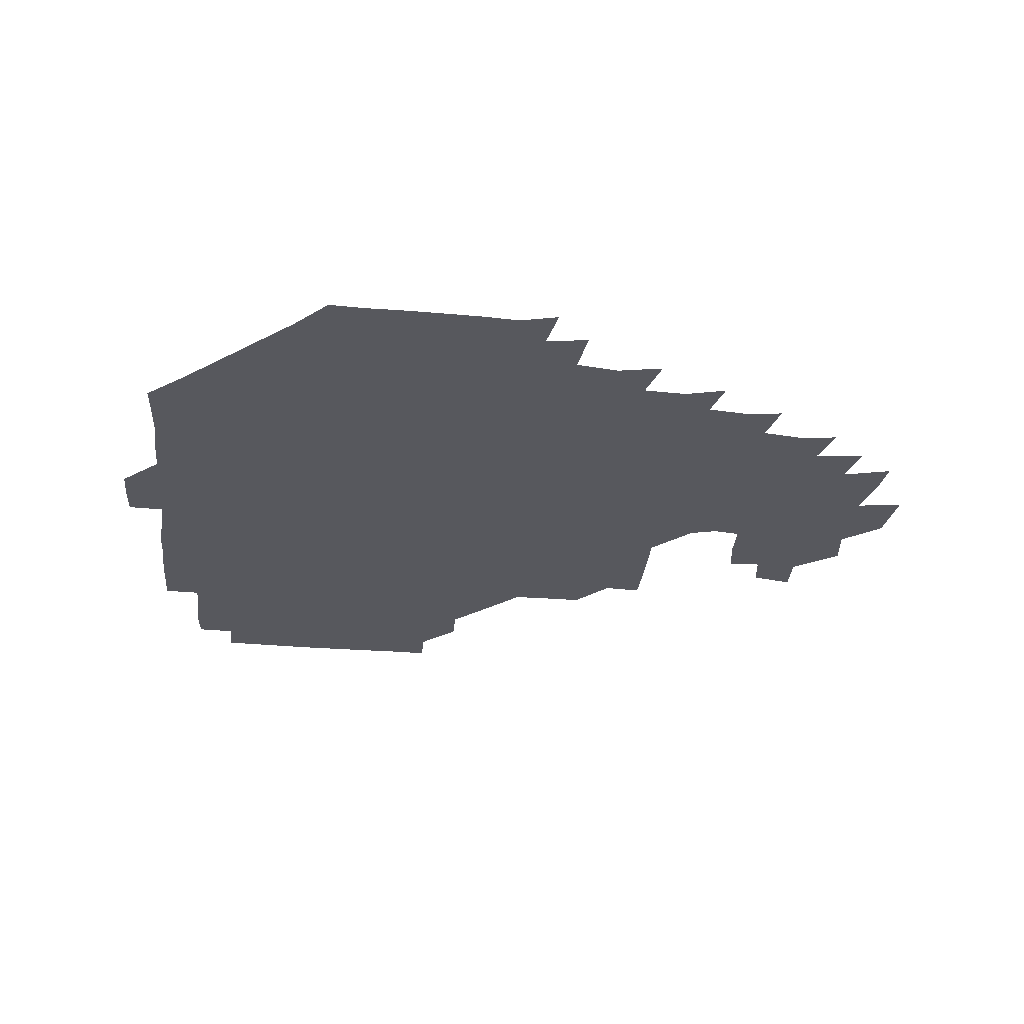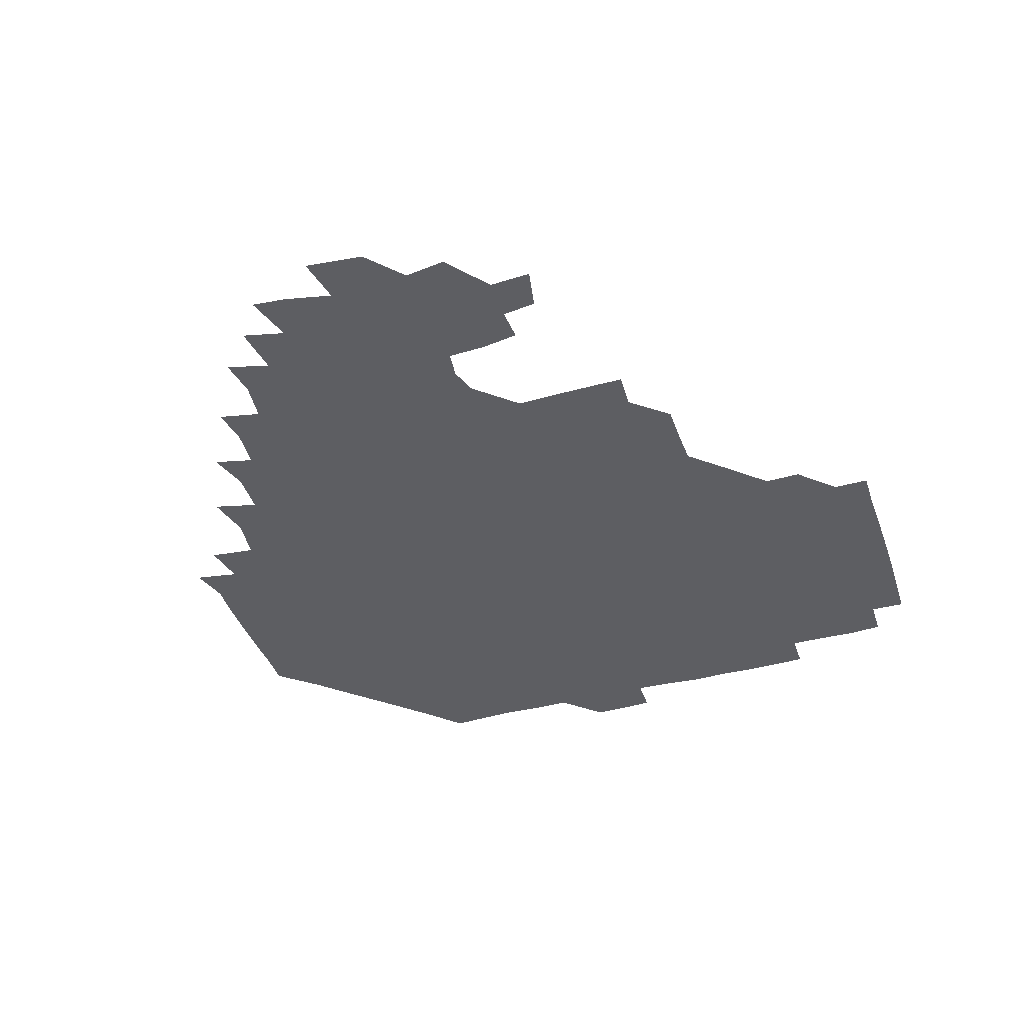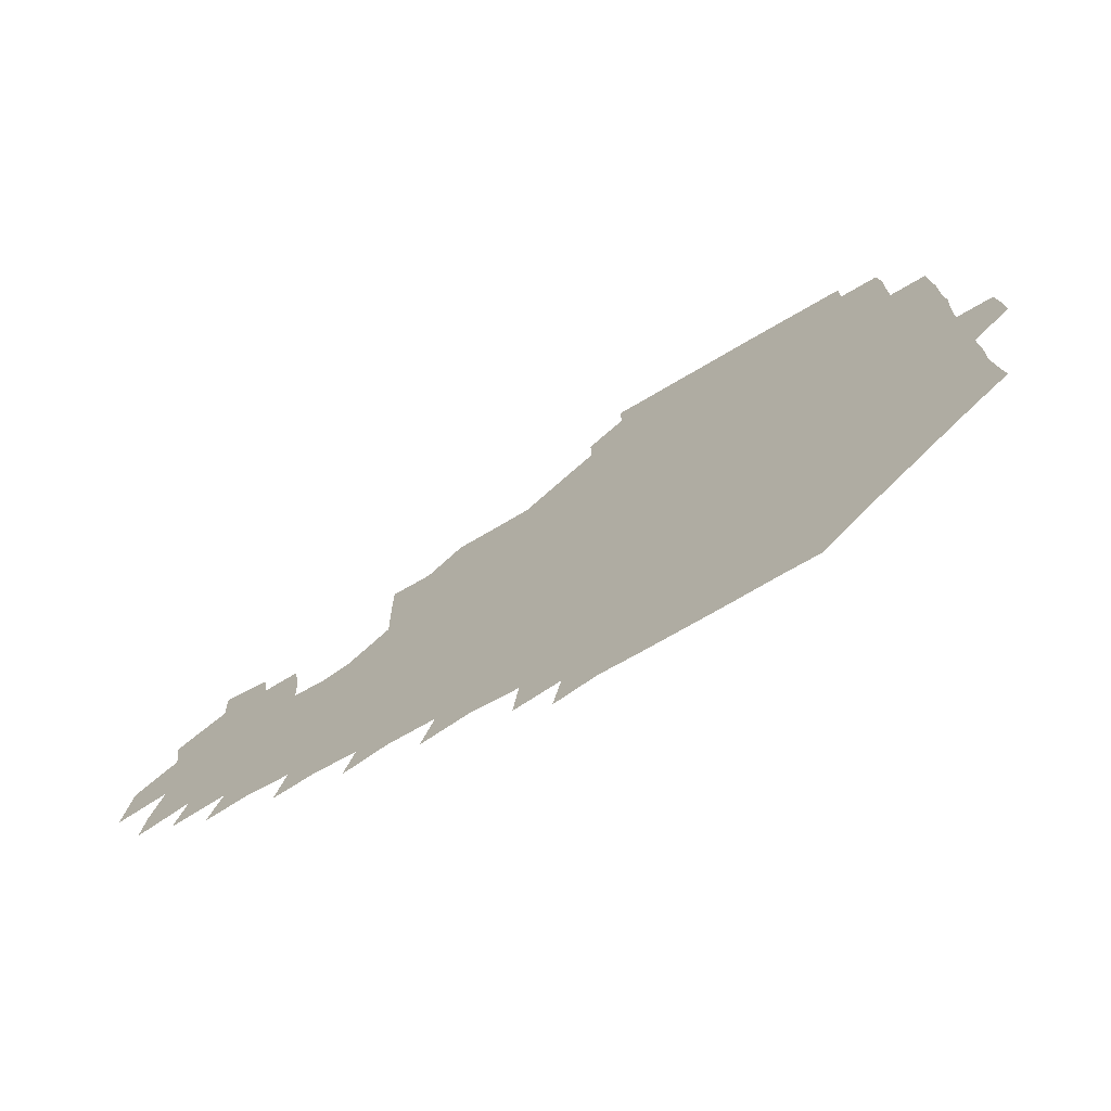
<metadata>
{"format":"obj","ext":"obj","renderer":"f3d","projection":"perspective","resolution":1024,"background":"white","views":[{"elev":-28.9,"azim":-6.3,"up":"+Z"},{"elev":-38.5,"azim":109.0,"up":"+Z"},{"elev":-74.4,"azim":-149.6,"up":"+Y"}]}
</metadata>
<code>
v 193.7 257 0
v 194 271 0
v 194.8 284.4 0
v 208.4 179.7 0
v 209.3 193.6 0
v 210.2 209 0
v 209.6 225 0
v 209.8 241.2 0
v 209.9 256.1 0
v 210.3 270.7 0
v 209.9 285 0
v 209.4 300.6 0
v 208.2 316.1 0
v 208.7 331.1 0
v 208.3 346.2 0
v 208.7 360.6 0
v 209.1 373.5 0
v 223.1 166.2 0
v 224.3 180.5 0
v 225.9 195.7 0
v 226.3 210.7 0
v 227.8 226.3 0
v 228.1 241.1 0
v 226.5 256 0
v 226.7 270.9 0
v 226.5 285.8 0
v 226.3 300.8 0
v 226.3 315.9 0
v 225.7 330.9 0
v 225.8 345.7 0
v 226 360.1 0
v 224.6 373.9 0
v 224.5 389.3 0
v 224.1 404.5 0
v 225.3 418.5 0
v 238.5 151.2 0
v 238.9 165.8 0
v 240.5 181 0
v 240.9 196 0
v 241.3 211 0
v 241.8 226 0
v 243.4 241.3 0
v 242 256.1 0
v 241.3 271 0
v 241.2 285.9 0
v 242.3 300.9 0
v 241.4 316 0
v 241.2 331 0
v 241.7 346 0
v 241.7 360.8 0
v 241.1 375.7 0
v 241.2 390.5 0
v 241.2 405.1 0
v 241.5 419.2 0
v 241.3 433.9 0
v 254.5 135.2 0
v 255.8 151.2 0
v 256.2 166.4 0
v 256.2 181.3 0
v 256.7 196.3 0
v 256.6 211.2 0
v 256.6 226.1 0
v 257.3 241.1 0
v 256.9 256 0
v 256.6 271 0
v 256.5 286 0
v 256.2 301.1 0
v 256.2 316.1 0
v 256.8 331.2 0
v 256.7 346.1 0
v 256.9 361 0
v 256.4 376 0
v 256.3 391 0
v 256.6 405.8 0
v 256.9 420.3 0
v 257.5 434.5 0
v 270.7 119.4 0
v 272.2 137 0
v 272.1 151.9 0
v 271.7 166.6 0
v 272 181.7 0
v 271.5 196.3 0
v 271.8 211.3 0
v 271.8 226.2 0
v 271.9 241.1 0
v 271.4 256 0
v 271.1 271 0
v 270.9 286.1 0
v 271.1 301.1 0
v 271.1 316.1 0
v 271.5 331.2 0
v 271.3 346.2 0
v 270.9 361.2 0
v 271.5 376.2 0
v 271.1 391.2 0
v 272 406.1 0
v 271.6 420.7 0
v 272.8 435.1 0
v 285.1 103.5 0
v 286.7 121.9 0
v 287.1 137.4 0
v 286.8 151.9 0
v 287.2 167.1 0
v 286.9 181.7 0
v 286.8 196.5 0
v 286.8 211.3 0
v 287 226.2 0
v 286.5 241 0
v 286.3 256 0
v 285.8 271.1 0
v 286.2 286 0
v 286 301.1 0
v 286 316.2 0
v 286.2 331.2 0
v 286.1 346.3 0
v 286.3 361.3 0
v 286.1 376.3 0
v 286.5 391.4 0
v 286.3 406.3 0
v 286.8 421.1 0
v 287.2 435.5 0
v 300.3 104.2 0
v 301.7 122.8 0
v 301.8 137.7 0
v 301.6 152.1 0
v 301.7 167 0
v 301.7 181.8 0
v 301.3 196.3 0
v 301.9 211.5 0
v 302.3 226.2 0
v 301.6 241 0
v 301.1 256 0
v 300.9 271 0
v 301.1 286 0
v 300.8 301.2 0
v 301.1 316.2 0
v 300.9 331.2 0
v 301.1 346.3 0
v 301.1 361.3 0
v 300.9 376.3 0
v 301.2 391.4 0
v 300.9 406.2 0
v 301.5 421.1 0
v 302 435.6 0
v 316.2 104.1 0
v 316.3 122.6 0
v 316.3 137.6 0
v 316.3 152.4 0
v 316.4 167.3 0
v 316.4 182 0
v 316.5 196.8 0
v 316.7 211.6 0
v 317 226.3 0
v 316.7 240.8 0
v 316.3 255.7 0
v 315.9 271 0
v 315.9 286.1 0
v 315.8 301.2 0
v 315.9 316.2 0
v 315.9 331.3 0
v 315.9 346.2 0
v 315.9 361.3 0
v 315.8 376.3 0
v 315.9 391.5 0
v 316.1 406.4 0
v 316.3 421.1 0
v 316.8 435.7 0
v 332.4 104.5 0
v 331.2 122.3 0
v 331 137.2 0
v 330.9 152.4 0
v 331 167.6 0
v 331 182 0
v 331.1 196.8 0
v 331.2 211.5 0
v 331.5 226.4 0
v 331.4 240.8 0
v 331.3 255.5 0
v 330.9 270.9 0
v 330.7 286.6 0
v 330.7 301.4 0
v 330.8 316.2 0
v 330.8 331.3 0
v 330.8 346.3 0
v 330.8 361.3 0
v 330.8 376.3 0
v 330.8 391.5 0
v 331 406.3 0
v 331.2 421.2 0
v 331.6 435.6 0
v 348.5 104.9 0
v 346.3 122.2 0
v 345.7 137.6 0
v 345.7 152.1 0
v 345.5 167.4 0
v 345.6 182.1 0
v 345.7 196.8 0
v 345.8 211.7 0
v 345.9 226.4 0
v 346.1 240.9 0
v 346 255.6 0
v 345.8 270.9 0
v 345.5 286.4 0
v 345.6 301.3 0
v 345.7 316.2 0
v 345.9 331.2 0
v 345.7 346.3 0
v 345.8 361.3 0
v 346 376.3 0
v 346 391.3 0
v 345.9 406.5 0
v 346.4 421.3 0
v 346.7 436.1 0
v 363.9 106 0
v 361.4 122.1 0
v 360.5 137.8 0
v 360.3 152.4 0
v 360 167.7 0
v 360.4 181.8 0
v 360.4 196.8 0
v 360.5 211.7 0
v 360.5 226.6 0
v 360.6 241 0
v 360.7 255.6 0
v 360.7 270.8 0
v 360.7 286 0
v 360.7 301.1 0
v 360.8 316.1 0
v 360.9 331.2 0
v 360.9 346.2 0
v 361 361.2 0
v 361.3 376.2 0
v 361.4 391.3 0
v 361.7 406.4 0
v 379.8 101.9 0
v 376.6 120.2 0
v 375.1 138.3 0
v 374.8 152.9 0
v 374.6 167.6 0
v 374.5 182.7 0
v 375 196.9 0
v 374.8 212.2 0
v 374.9 226.7 0
v 374.9 241.2 0
v 375.3 255.8 0
v 375.5 270.7 0
v 375.6 285.6 0
v 375.7 300.6 0
v 375.8 315.9 0
v 375.9 331.1 0
v 376 346.1 0
v 376.2 361 0
v 376.7 376 0
v 394.3 117.2 0
v 392.1 136.6 0
v 389.2 153.6 0
v 388.9 168.1 0
v 389.1 182.6 0
v 389 197.7 0
v 388.7 212.6 0
v 388.9 227 0
v 389.2 241.3 0
v 389.6 255.8 0
v 389.9 270.6 0
v 390.1 285.3 0
v 390.4 300.5 0
v 390.6 315.7 0
v 390.8 330.9 0
v 391 345.8 0
v 391.7 360.6 0
v 410.4 139.1 0
v 406 154.1 0
v 404.7 167.8 0
v 404.6 182.3 0
v 403.7 197.5 0
v 403.5 212.3 0
v 404.4 226.6 0
v 404.1 241.4 0
v 403.9 256 0
v 404.4 270.7 0
v 404.8 285.5 0
v 404.9 300.3 0
v 405.4 315.6 0
v 405.4 330.5 0
v 405.8 345.4 0
v 407.3 360.5 0
v 429.1 135.4 0
v 424.3 153.5 0
v 420.1 168.1 0
v 420.2 181.9 0
v 418.9 197.3 0
v 417.4 212.8 0
v 418.3 226.8 0
v 418.7 241.4 0
v 419.2 256.1 0
v 419.3 270.8 0
v 419.1 285.5 0
v 419.4 300.2 0
v 420.3 315.4 0
v 420.2 330.3 0
v 420.9 345.2 0
v 422.9 360.8 0
v 442.6 154.5 0
v 438.9 167.6 0
v 437.2 181.5 0
v 435.4 196.8 0
v 432.5 212.9 0
v 432.2 227.2 0
v 432.4 241.6 0
v 433.6 256.1 0
v 433.7 270.8 0
v 433.5 285.3 0
v 434.7 299.9 0
v 435.4 315.3 0
v 435.8 330.5 0
v 437 345 0
v 459.6 149.8 0
v 455.5 165.9 0
v 452.6 181.2 0
v 451.9 195.7 0
v 449.2 212.1 0
v 447.6 227.1 0
v 447.8 241.5 0
v 448.7 256 0
v 448.5 270.6 0
v 450.1 284.7 0
v 452.3 298.1 0
v 452.8 316.2 0
v 452.9 332.2 0
v 452.9 346.1 0
v 472.5 167.8 0
v 468.4 182.5 0
v 465.9 197.1 0
v 465.2 211.5 0
v 463 227.1 0
v 462.3 241.3 0
v 464.1 255 0
v 465.8 268.7 0
v 469.2 280.7 0
v 488.1 165.7 0
v 484.3 183 0
v 480.8 198.2 0
v 477.8 213.7 0
v 476.5 227.8 0
v 475.7 241.7 0
v 476.1 254.5 0
v 477.4 266.8 0
v 480.5 277.4 0
v 501.1 185.3 0
v 497.1 199.3 0
v 494.8 213.7 0
v 492.3 227.6 0
v 491.7 241.4 0
v 491.1 254.6 0
v 491.3 266.8 0
v 492.1 279.1 0
v 492.8 295 0
v 495.3 310.8 0
v 517.4 183.2 0
v 512.5 200.8 0
v 511.7 213.9 0
v 508.6 227.7 0
v 507.6 241.4 0
v 507.6 255.6 0
v 507.9 269.8 0
v 507.5 283.4 0
v 507.9 296.8 0
v 509.2 310.3 0
v 511.1 324.6 0
v 533.7 198.3 0
v 529.4 215.8 0
v 527.3 228.3 0
v 525.6 242.2 0
v 524.8 255.8 0
v 524.5 269.7 0
v 524.6 283.8 0
v 526.8 297.8 0
v 527.8 310.9 0
v 528.7 328.3 0
v 549.8 210.3 0
v 548.4 224.8 0
v 544 244.4 0
v 543.2 255.5 0
v 543.2 267.5 0
v 544.7 279.1 0
v 547.1 296.5 0
v 563.6 241.1 0
v 562.4 252.9 0
v 561.1 265.5 0
f 8 9 1
f 1 9 2
f 9 10 2
f 2 10 3
f 10 11 3
f 18 19 4
f 4 19 5
f 19 20 5
f 5 20 6
f 20 21 6
f 6 21 7
f 21 22 7
f 7 22 8
f 22 23 8
f 8 23 9
f 23 24 9
f 9 24 10
f 24 25 10
f 10 25 11
f 25 26 11
f 11 26 12
f 26 27 12
f 12 27 13
f 27 28 13
f 13 28 14
f 28 29 14
f 14 29 15
f 29 30 15
f 15 30 16
f 30 31 16
f 16 31 17
f 31 32 17
f 36 37 18
f 18 37 19
f 37 38 19
f 19 38 20
f 38 39 20
f 20 39 21
f 39 40 21
f 21 40 22
f 40 41 22
f 22 41 23
f 41 42 23
f 23 42 24
f 42 43 24
f 24 43 25
f 43 44 25
f 25 44 26
f 44 45 26
f 26 45 27
f 45 46 27
f 27 46 28
f 46 47 28
f 28 47 29
f 47 48 29
f 29 48 30
f 48 49 30
f 30 49 31
f 49 50 31
f 31 50 32
f 50 51 32
f 32 51 33
f 51 52 33
f 33 52 34
f 52 53 34
f 34 53 35
f 53 54 35
f 56 57 36
f 36 57 37
f 57 58 37
f 37 58 38
f 58 59 38
f 38 59 39
f 59 60 39
f 39 60 40
f 60 61 40
f 40 61 41
f 61 62 41
f 41 62 42
f 62 63 42
f 42 63 43
f 63 64 43
f 43 64 44
f 64 65 44
f 44 65 45
f 65 66 45
f 45 66 46
f 66 67 46
f 46 67 47
f 67 68 47
f 47 68 48
f 68 69 48
f 48 69 49
f 69 70 49
f 49 70 50
f 70 71 50
f 50 71 51
f 71 72 51
f 51 72 52
f 72 73 52
f 52 73 53
f 73 74 53
f 53 74 54
f 74 75 54
f 54 75 55
f 75 76 55
f 77 78 56
f 56 78 57
f 78 79 57
f 57 79 58
f 79 80 58
f 58 80 59
f 80 81 59
f 59 81 60
f 81 82 60
f 60 82 61
f 82 83 61
f 61 83 62
f 83 84 62
f 62 84 63
f 84 85 63
f 63 85 64
f 85 86 64
f 64 86 65
f 86 87 65
f 65 87 66
f 87 88 66
f 66 88 67
f 88 89 67
f 67 89 68
f 89 90 68
f 68 90 69
f 90 91 69
f 69 91 70
f 91 92 70
f 70 92 71
f 92 93 71
f 71 93 72
f 93 94 72
f 72 94 73
f 94 95 73
f 73 95 74
f 95 96 74
f 74 96 75
f 96 97 75
f 75 97 76
f 97 98 76
f 99 100 77
f 77 100 78
f 100 101 78
f 78 101 79
f 101 102 79
f 79 102 80
f 102 103 80
f 80 103 81
f 103 104 81
f 81 104 82
f 104 105 82
f 82 105 83
f 105 106 83
f 83 106 84
f 106 107 84
f 84 107 85
f 107 108 85
f 85 108 86
f 108 109 86
f 86 109 87
f 109 110 87
f 87 110 88
f 110 111 88
f 88 111 89
f 111 112 89
f 89 112 90
f 112 113 90
f 90 113 91
f 113 114 91
f 91 114 92
f 114 115 92
f 92 115 93
f 115 116 93
f 93 116 94
f 116 117 94
f 94 117 95
f 117 118 95
f 95 118 96
f 118 119 96
f 96 119 97
f 119 120 97
f 97 120 98
f 120 121 98
f 99 122 100
f 122 123 100
f 100 123 101
f 123 124 101
f 101 124 102
f 124 125 102
f 102 125 103
f 125 126 103
f 103 126 104
f 126 127 104
f 104 127 105
f 127 128 105
f 105 128 106
f 128 129 106
f 106 129 107
f 129 130 107
f 107 130 108
f 130 131 108
f 108 131 109
f 131 132 109
f 109 132 110
f 132 133 110
f 110 133 111
f 133 134 111
f 111 134 112
f 134 135 112
f 112 135 113
f 135 136 113
f 113 136 114
f 136 137 114
f 114 137 115
f 137 138 115
f 115 138 116
f 138 139 116
f 116 139 117
f 139 140 117
f 117 140 118
f 140 141 118
f 118 141 119
f 141 142 119
f 119 142 120
f 142 143 120
f 120 143 121
f 143 144 121
f 122 145 123
f 145 146 123
f 123 146 124
f 146 147 124
f 124 147 125
f 147 148 125
f 125 148 126
f 148 149 126
f 126 149 127
f 149 150 127
f 127 150 128
f 150 151 128
f 128 151 129
f 151 152 129
f 129 152 130
f 152 153 130
f 130 153 131
f 153 154 131
f 131 154 132
f 154 155 132
f 132 155 133
f 155 156 133
f 133 156 134
f 156 157 134
f 134 157 135
f 157 158 135
f 135 158 136
f 158 159 136
f 136 159 137
f 159 160 137
f 137 160 138
f 160 161 138
f 138 161 139
f 161 162 139
f 139 162 140
f 162 163 140
f 140 163 141
f 163 164 141
f 141 164 142
f 164 165 142
f 142 165 143
f 165 166 143
f 143 166 144
f 166 167 144
f 145 168 146
f 168 169 146
f 146 169 147
f 169 170 147
f 147 170 148
f 170 171 148
f 148 171 149
f 171 172 149
f 149 172 150
f 172 173 150
f 150 173 151
f 173 174 151
f 151 174 152
f 174 175 152
f 152 175 153
f 175 176 153
f 153 176 154
f 176 177 154
f 154 177 155
f 177 178 155
f 155 178 156
f 178 179 156
f 156 179 157
f 179 180 157
f 157 180 158
f 180 181 158
f 158 181 159
f 181 182 159
f 159 182 160
f 182 183 160
f 160 183 161
f 183 184 161
f 161 184 162
f 184 185 162
f 162 185 163
f 185 186 163
f 163 186 164
f 186 187 164
f 164 187 165
f 187 188 165
f 165 188 166
f 188 189 166
f 166 189 167
f 189 190 167
f 168 191 169
f 191 192 169
f 169 192 170
f 192 193 170
f 170 193 171
f 193 194 171
f 171 194 172
f 194 195 172
f 172 195 173
f 195 196 173
f 173 196 174
f 196 197 174
f 174 197 175
f 197 198 175
f 175 198 176
f 198 199 176
f 176 199 177
f 199 200 177
f 177 200 178
f 200 201 178
f 178 201 179
f 201 202 179
f 179 202 180
f 202 203 180
f 180 203 181
f 203 204 181
f 181 204 182
f 204 205 182
f 182 205 183
f 205 206 183
f 183 206 184
f 206 207 184
f 184 207 185
f 207 208 185
f 185 208 186
f 208 209 186
f 186 209 187
f 209 210 187
f 187 210 188
f 210 211 188
f 188 211 189
f 211 212 189
f 189 212 190
f 212 213 190
f 191 214 192
f 214 215 192
f 192 215 193
f 215 216 193
f 193 216 194
f 216 217 194
f 194 217 195
f 217 218 195
f 195 218 196
f 218 219 196
f 196 219 197
f 219 220 197
f 197 220 198
f 220 221 198
f 198 221 199
f 221 222 199
f 199 222 200
f 222 223 200
f 200 223 201
f 223 224 201
f 201 224 202
f 224 225 202
f 202 225 203
f 225 226 203
f 203 226 204
f 226 227 204
f 204 227 205
f 227 228 205
f 205 228 206
f 228 229 206
f 206 229 207
f 229 230 207
f 207 230 208
f 230 231 208
f 208 231 209
f 231 232 209
f 209 232 210
f 232 233 210
f 210 233 211
f 233 234 211
f 211 234 212
f 214 235 215
f 235 236 215
f 215 236 216
f 236 237 216
f 216 237 217
f 237 238 217
f 217 238 218
f 238 239 218
f 218 239 219
f 239 240 219
f 219 240 220
f 240 241 220
f 220 241 221
f 241 242 221
f 221 242 222
f 242 243 222
f 222 243 223
f 243 244 223
f 223 244 224
f 244 245 224
f 224 245 225
f 245 246 225
f 225 246 226
f 246 247 226
f 226 247 227
f 247 248 227
f 227 248 228
f 248 249 228
f 228 249 229
f 249 250 229
f 229 250 230
f 250 251 230
f 230 251 231
f 251 252 231
f 231 252 232
f 252 253 232
f 232 253 233
f 236 254 237
f 254 255 237
f 237 255 238
f 255 256 238
f 238 256 239
f 256 257 239
f 239 257 240
f 257 258 240
f 240 258 241
f 258 259 241
f 241 259 242
f 259 260 242
f 242 260 243
f 260 261 243
f 243 261 244
f 261 262 244
f 244 262 245
f 262 263 245
f 245 263 246
f 263 264 246
f 246 264 247
f 264 265 247
f 247 265 248
f 265 266 248
f 248 266 249
f 266 267 249
f 249 267 250
f 267 268 250
f 250 268 251
f 268 269 251
f 251 269 252
f 269 270 252
f 252 270 253
f 255 271 256
f 271 272 256
f 256 272 257
f 272 273 257
f 257 273 258
f 273 274 258
f 258 274 259
f 274 275 259
f 259 275 260
f 275 276 260
f 260 276 261
f 276 277 261
f 261 277 262
f 277 278 262
f 262 278 263
f 278 279 263
f 263 279 264
f 279 280 264
f 264 280 265
f 280 281 265
f 265 281 266
f 281 282 266
f 266 282 267
f 282 283 267
f 267 283 268
f 283 284 268
f 268 284 269
f 284 285 269
f 269 285 270
f 285 286 270
f 271 287 272
f 287 288 272
f 272 288 273
f 288 289 273
f 273 289 274
f 289 290 274
f 274 290 275
f 290 291 275
f 275 291 276
f 291 292 276
f 276 292 277
f 292 293 277
f 277 293 278
f 293 294 278
f 278 294 279
f 294 295 279
f 279 295 280
f 295 296 280
f 280 296 281
f 296 297 281
f 281 297 282
f 297 298 282
f 282 298 283
f 298 299 283
f 283 299 284
f 299 300 284
f 284 300 285
f 300 301 285
f 285 301 286
f 301 302 286
f 288 303 289
f 303 304 289
f 289 304 290
f 304 305 290
f 290 305 291
f 305 306 291
f 291 306 292
f 306 307 292
f 292 307 293
f 307 308 293
f 293 308 294
f 308 309 294
f 294 309 295
f 309 310 295
f 295 310 296
f 310 311 296
f 296 311 297
f 311 312 297
f 297 312 298
f 312 313 298
f 298 313 299
f 313 314 299
f 299 314 300
f 314 315 300
f 300 315 301
f 315 316 301
f 301 316 302
f 303 317 304
f 317 318 304
f 304 318 305
f 318 319 305
f 305 319 306
f 319 320 306
f 306 320 307
f 320 321 307
f 307 321 308
f 321 322 308
f 308 322 309
f 322 323 309
f 309 323 310
f 323 324 310
f 310 324 311
f 324 325 311
f 311 325 312
f 325 326 312
f 312 326 313
f 326 327 313
f 313 327 314
f 327 328 314
f 314 328 315
f 328 329 315
f 315 329 316
f 329 330 316
f 318 331 319
f 331 332 319
f 319 332 320
f 332 333 320
f 320 333 321
f 333 334 321
f 321 334 322
f 334 335 322
f 322 335 323
f 335 336 323
f 323 336 324
f 336 337 324
f 324 337 325
f 337 338 325
f 325 338 326
f 338 339 326
f 326 339 327
f 331 340 332
f 340 341 332
f 332 341 333
f 341 342 333
f 333 342 334
f 342 343 334
f 334 343 335
f 343 344 335
f 335 344 336
f 344 345 336
f 336 345 337
f 345 346 337
f 337 346 338
f 346 347 338
f 338 347 339
f 347 348 339
f 341 349 342
f 349 350 342
f 342 350 343
f 350 351 343
f 343 351 344
f 351 352 344
f 344 352 345
f 352 353 345
f 345 353 346
f 353 354 346
f 346 354 347
f 354 355 347
f 347 355 348
f 355 356 348
f 349 359 350
f 359 360 350
f 350 360 351
f 360 361 351
f 351 361 352
f 361 362 352
f 352 362 353
f 362 363 353
f 353 363 354
f 363 364 354
f 354 364 355
f 364 365 355
f 355 365 356
f 365 366 356
f 356 366 357
f 366 367 357
f 357 367 358
f 367 368 358
f 360 370 361
f 370 371 361
f 361 371 362
f 371 372 362
f 362 372 363
f 372 373 363
f 363 373 364
f 373 374 364
f 364 374 365
f 374 375 365
f 365 375 366
f 375 376 366
f 366 376 367
f 376 377 367
f 367 377 368
f 377 378 368
f 368 378 369
f 378 379 369
f 371 380 372
f 380 381 372
f 372 381 373
f 381 382 373
f 373 382 374
f 382 383 374
f 374 383 375
f 383 384 375
f 375 384 376
f 384 385 376
f 376 385 377
f 385 386 377
f 377 386 378
f 382 387 383
f 387 388 383
f 383 388 384
f 388 389 384
f 384 389 385

</code>
